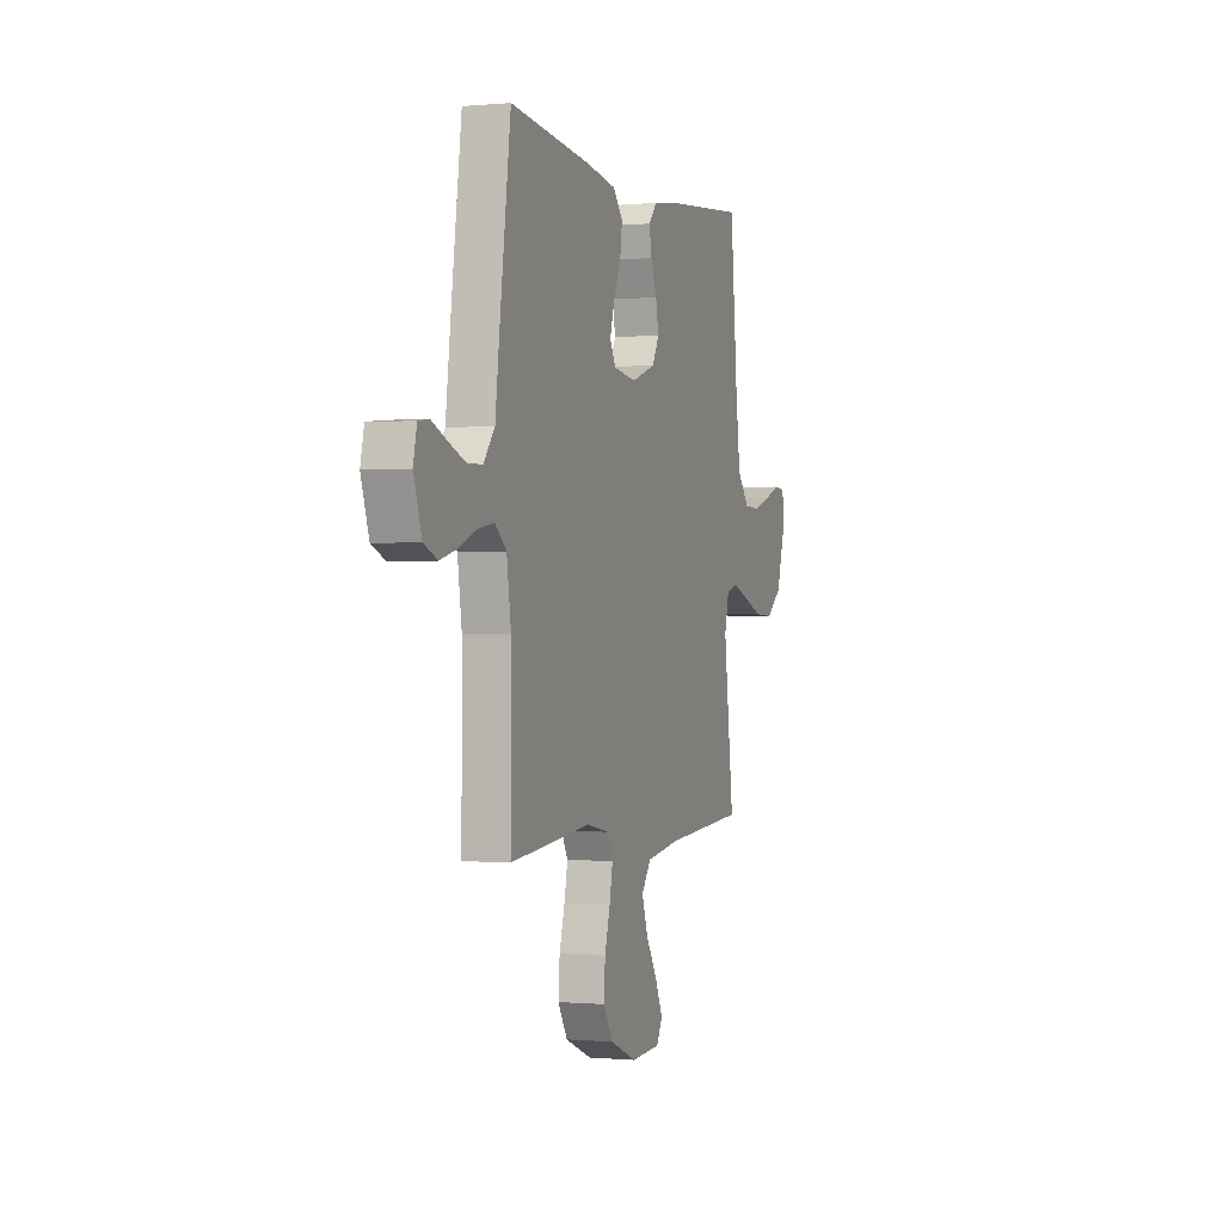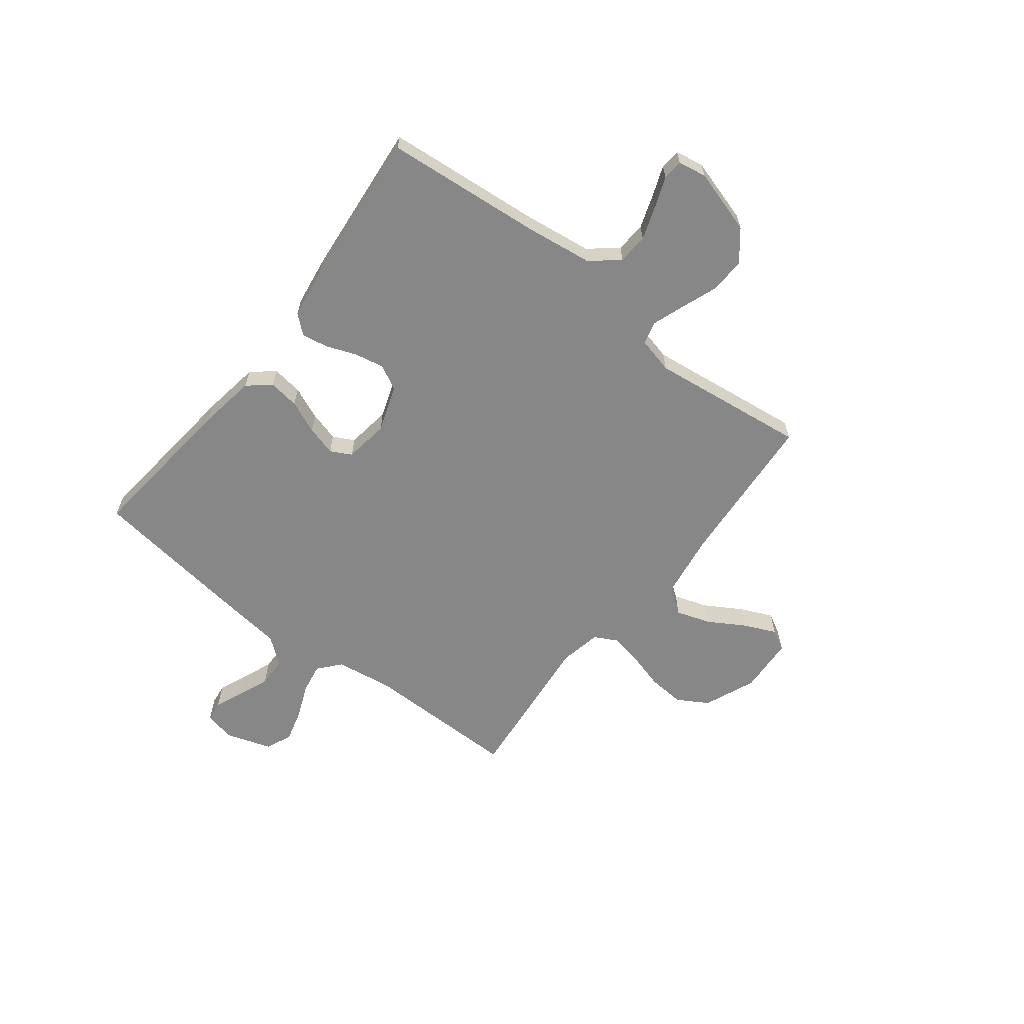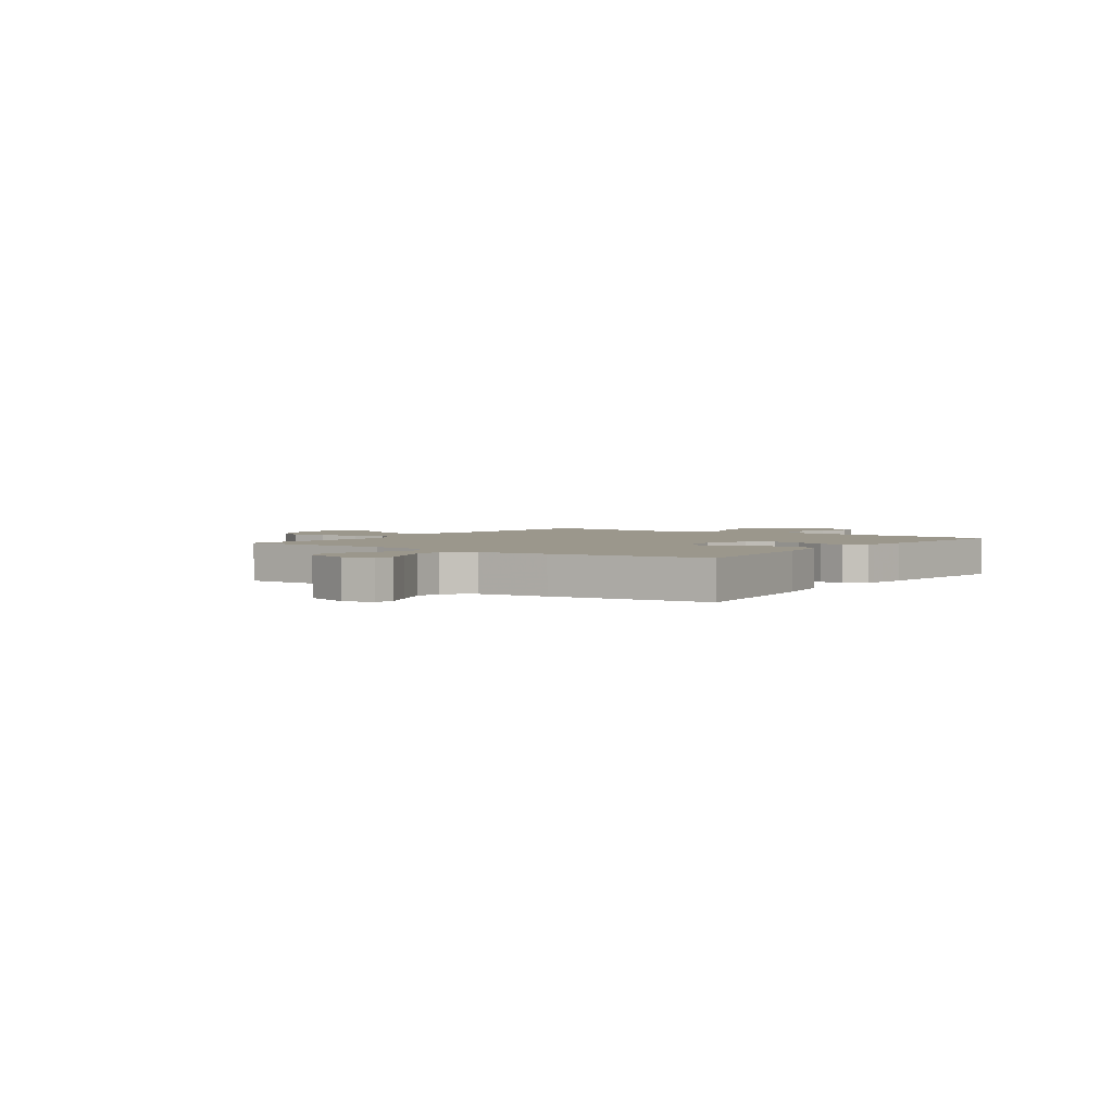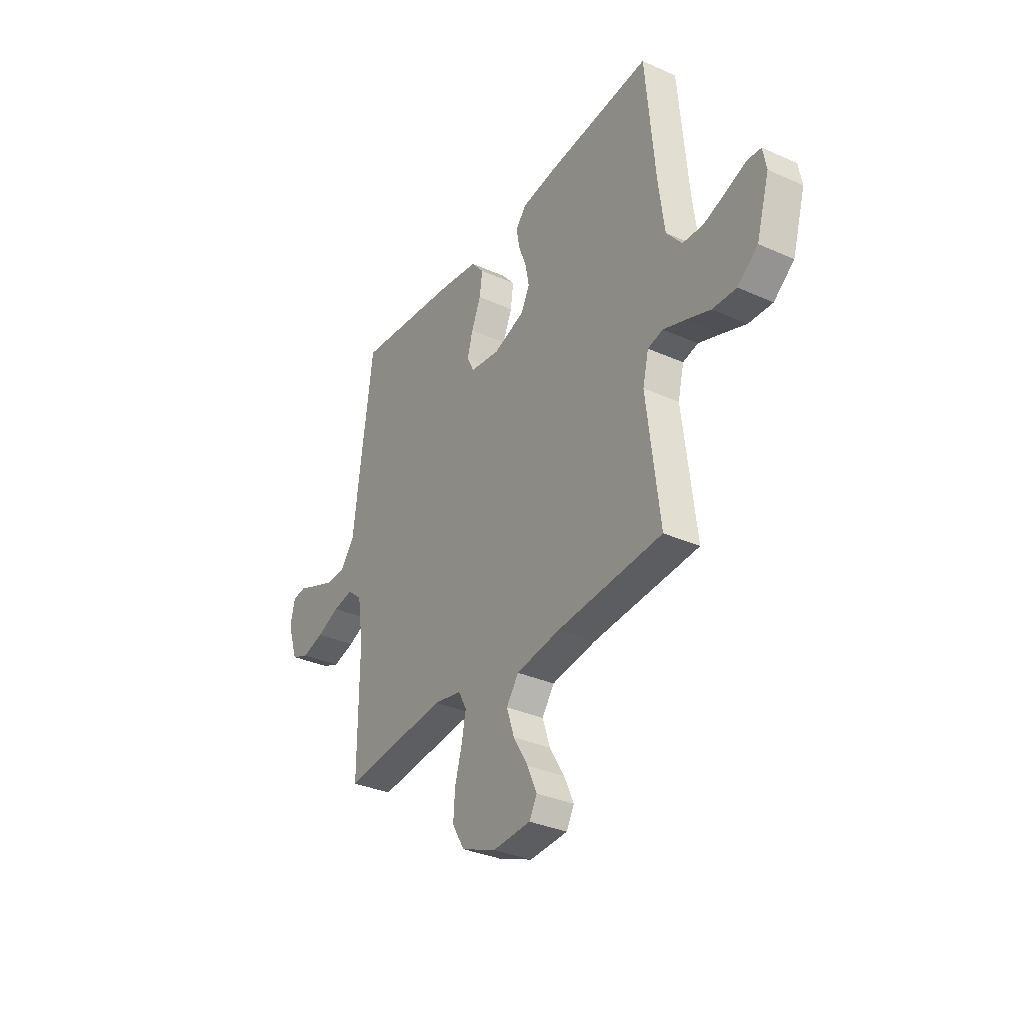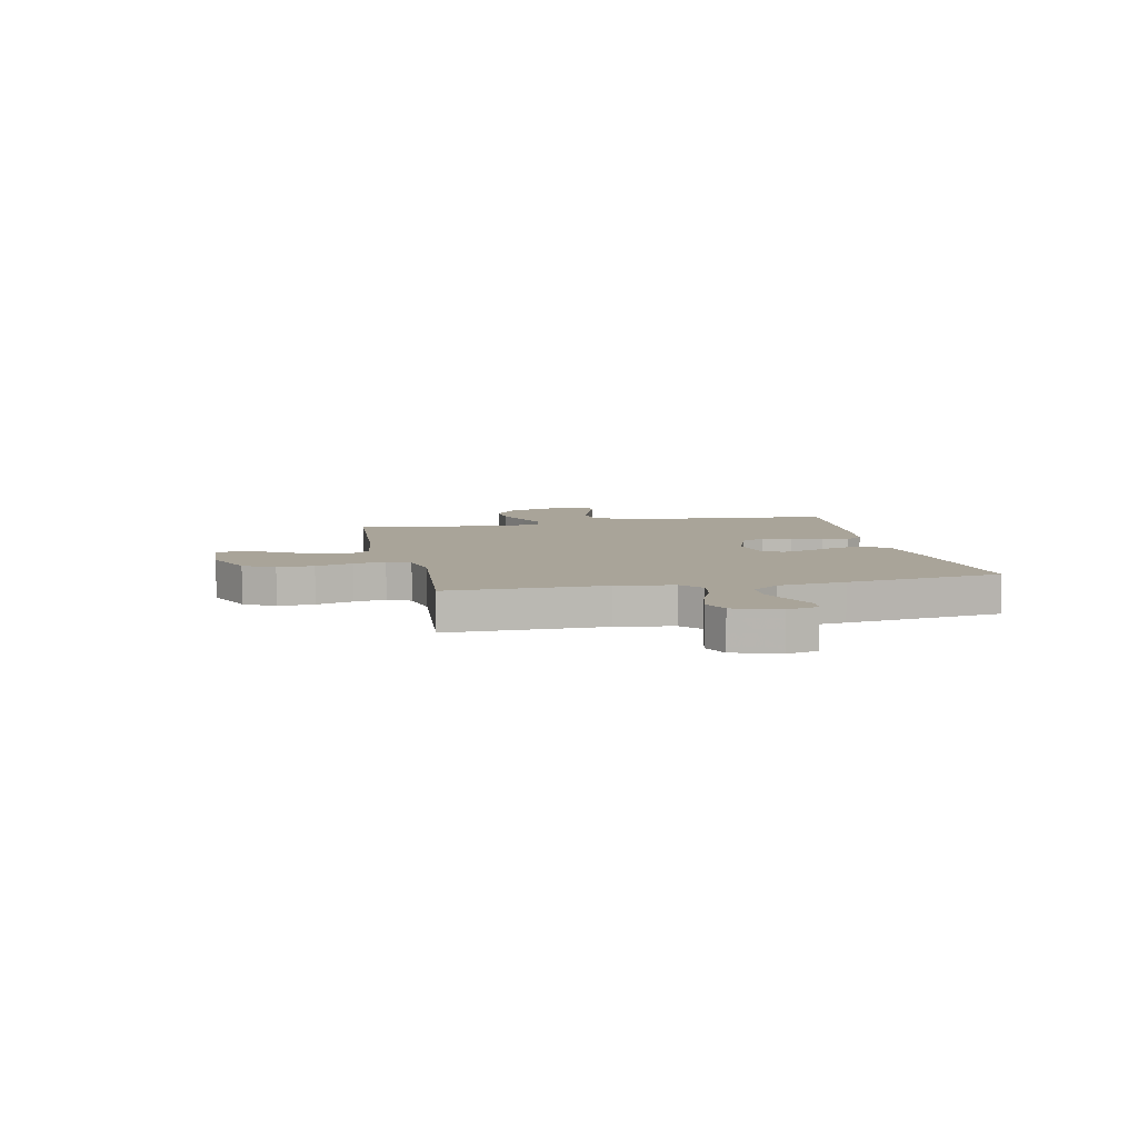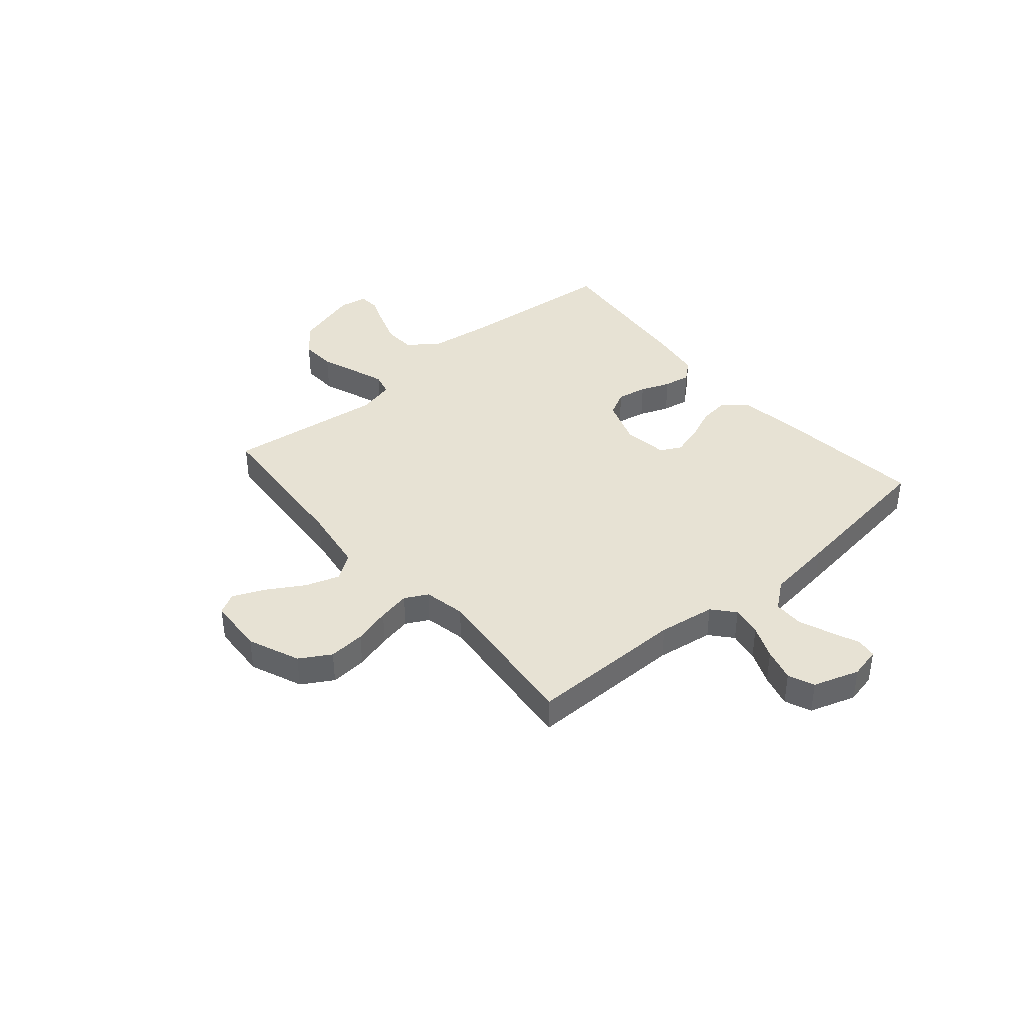
<metadata>
{"format":"obj","ext":"obj","renderer":"f3d","projection":"perspective","resolution":1024,"background":"white","views":[{"elev":-0.4,"azim":-70.6,"up":"+Z"},{"elev":-62.4,"azim":52.2,"up":"+Y"},{"elev":2.7,"azim":-54.4,"up":"+Y"},{"elev":-33.4,"azim":58.5,"up":"+Z"},{"elev":7.3,"azim":-102.3,"up":"+Y"},{"elev":40.0,"azim":-130.5,"up":"+Y"}]}
</metadata>
<code>
v 0.5 0.07 -0.5
v 0.2 0.07 -0.522
v 0.074 0.07 -0.541
v 0.039 0.07 -0.59
v 0.061 0.07 -0.656
v 0.103 0.07 -0.726
v 0.13 0.07 -0.787
v 0.108 0.07 -0.827
v 0 0.07 -0.833
v -0.099 0.07 -0.792
v -0.134 0.07 -0.733
v -0.129 0.07 -0.663
v -0.109 0.07 -0.592
v -0.097 0.07 -0.53
v -0.12 0.07 -0.486
v -0.2 0.07 -0.47
v -0.5 0.07 -0.5
v -0.499 0.07 -0.2
v -0.515 0.07 -0.091
v -0.557 0.07 -0.055
v -0.615 0.07 -0.065
v -0.68 0.07 -0.092
v -0.743 0.07 -0.109
v -0.793 0.07 -0.088
v -0.822 0.07 0
v -0.809 0.07 0.059
v -0.77 0.07 0.064
v -0.715 0.07 0.041
v -0.654 0.07 0.017
v -0.597 0.07 0.018
v -0.556 0.07 0.07
v -0.54 0.07 0.2
v -0.5 0.07 0.5
v -0.2 0.07 0.468
v -0.091 0.07 0.451
v -0.055 0.07 0.408
v -0.063 0.07 0.349
v -0.09 0.07 0.286
v -0.106 0.07 0.229
v -0.085 0.07 0.189
v 0 0.07 0.177
v 0.089 0.07 0.208
v 0.114 0.07 0.256
v 0.103 0.07 0.313
v 0.081 0.07 0.37
v 0.072 0.07 0.421
v 0.103 0.07 0.457
v 0.2 0.07 0.471
v 0.5 0.07 0.5
v 0.527 0.07 0.2
v 0.544 0.07 0.07
v 0.588 0.07 0.016
v 0.647 0.07 0.013
v 0.711 0.07 0.035
v 0.769 0.07 0.057
v 0.808 0.07 0.054
v 0.818 0.07 0
v 0.781 0.07 -0.124
v 0.723 0.07 -0.17
v 0.655 0.07 -0.167
v 0.585 0.07 -0.141
v 0.523 0.07 -0.119
v 0.48 0.07 -0.13
v 0.463 0.07 -0.2
v 0.5 0 -0.5
v 0.2 0 -0.522
v 0.074 0 -0.541
v 0.039 0 -0.59
v 0.061 0 -0.656
v 0.103 0 -0.726
v 0.13 0 -0.787
v 0.108 0 -0.827
v 0 0 -0.833
v -0.099 0 -0.792
v -0.134 0 -0.733
v -0.129 0 -0.663
v -0.109 0 -0.592
v -0.097 0 -0.53
v -0.12 0 -0.486
v -0.2 0 -0.47
v -0.5 0 -0.5
v -0.499 0 -0.2
v -0.515 0 -0.091
v -0.557 0 -0.055
v -0.615 0 -0.065
v -0.68 0 -0.092
v -0.743 0 -0.109
v -0.793 0 -0.088
v -0.822 0 0
v -0.809 0 0.059
v -0.77 0 0.064
v -0.715 0 0.041
v -0.654 0 0.017
v -0.597 0 0.018
v -0.556 0 0.07
v -0.54 0 0.2
v -0.5 0 0.5
v -0.2 0 0.468
v -0.091 0 0.451
v -0.055 0 0.408
v -0.063 0 0.349
v -0.09 0 0.286
v -0.106 0 0.229
v -0.085 0 0.189
v 0 0 0.177
v 0.089 0 0.208
v 0.114 0 0.256
v 0.103 0 0.313
v 0.081 0 0.37
v 0.072 0 0.421
v 0.103 0 0.457
v 0.2 0 0.471
v 0.5 0 0.5
v 0.527 0 0.2
v 0.544 0 0.07
v 0.588 0 0.016
v 0.647 0 0.013
v 0.711 0 0.035
v 0.769 0 0.057
v 0.808 0 0.054
v 0.818 0 0
v 0.781 0 -0.124
v 0.723 0 -0.17
v 0.655 0 -0.167
v 0.585 0 -0.141
v 0.523 0 -0.119
v 0.48 0 -0.13
v 0.463 0 -0.2
f 58 59 60 61
f 58 61 62
f 57 58 62
f 54 55 56 57
f 53 54 57 62
f 52 53 62 63
f 47 48 49 50
f 47 50 51
f 44 45 46 47
f 43 44 47 51
f 42 43 51 52
f 35 36 37 38
f 35 38 39
f 34 35 39
f 31 32 33 34
f 30 31 34 39
f 25 26 27 28
f 25 28 29
f 24 25 29 30
f 21 22 23 24
f 20 21 24 30
f 16 17 18
f 15 16 18 19
f 10 11 12 13
f 10 13 14
f 9 10 14
f 8 9 14
f 5 6 7 8
f 4 5 8 14
f 3 4 14 15
f 64 1 2
f 63 64 2 3
f 41 42 52 63
f 40 41 63 3
f 19 20 30 39
f 19 39 40
f 3 15 19 40
f 125 124 123 122
f 126 125 122
f 126 122 121
f 121 120 119 118
f 126 121 118 117
f 127 126 117 116
f 114 113 112 111
f 115 114 111
f 111 110 109 108
f 115 111 108 107
f 116 115 107 106
f 102 101 100 99
f 103 102 99
f 103 99 98
f 98 97 96 95
f 103 98 95 94
f 92 91 90 89
f 93 92 89
f 94 93 89 88
f 88 87 86 85
f 94 88 85 84
f 82 81 80
f 83 82 80 79
f 77 76 75 74
f 78 77 74
f 78 74 73
f 78 73 72
f 72 71 70 69
f 78 72 69 68
f 79 78 68 67
f 66 65 128
f 67 66 128 127
f 127 116 106 105
f 67 127 105 104
f 103 94 84 83
f 104 103 83
f 104 83 79 67
f 1 65 66 2
f 2 66 67 3
f 3 67 68 4
f 4 68 69 5
f 5 69 70 6
f 6 70 71 7
f 7 71 72 8
f 8 72 73 9
f 9 73 74 10
f 10 74 75 11
f 11 75 76 12
f 12 76 77 13
f 13 77 78 14
f 14 78 79 15
f 15 79 80 16
f 16 80 81 17
f 17 81 82 18
f 18 82 83 19
f 19 83 84 20
f 20 84 85 21
f 21 85 86 22
f 22 86 87 23
f 23 87 88 24
f 24 88 89 25
f 25 89 90 26
f 26 90 91 27
f 27 91 92 28
f 28 92 93 29
f 29 93 94 30
f 30 94 95 31
f 31 95 96 32
f 32 96 97 33
f 33 97 98 34
f 34 98 99 35
f 35 99 100 36
f 36 100 101 37
f 37 101 102 38
f 38 102 103 39
f 39 103 104 40
f 40 104 105 41
f 41 105 106 42
f 42 106 107 43
f 43 107 108 44
f 44 108 109 45
f 45 109 110 46
f 46 110 111 47
f 47 111 112 48
f 48 112 113 49
f 49 113 114 50
f 50 114 115 51
f 51 115 116 52
f 52 116 117 53
f 53 117 118 54
f 54 118 119 55
f 55 119 120 56
f 56 120 121 57
f 57 121 122 58
f 58 122 123 59
f 59 123 124 60
f 60 124 125 61
f 61 125 126 62
f 62 126 127 63
f 63 127 128 64
f 64 128 65 1

</code>
